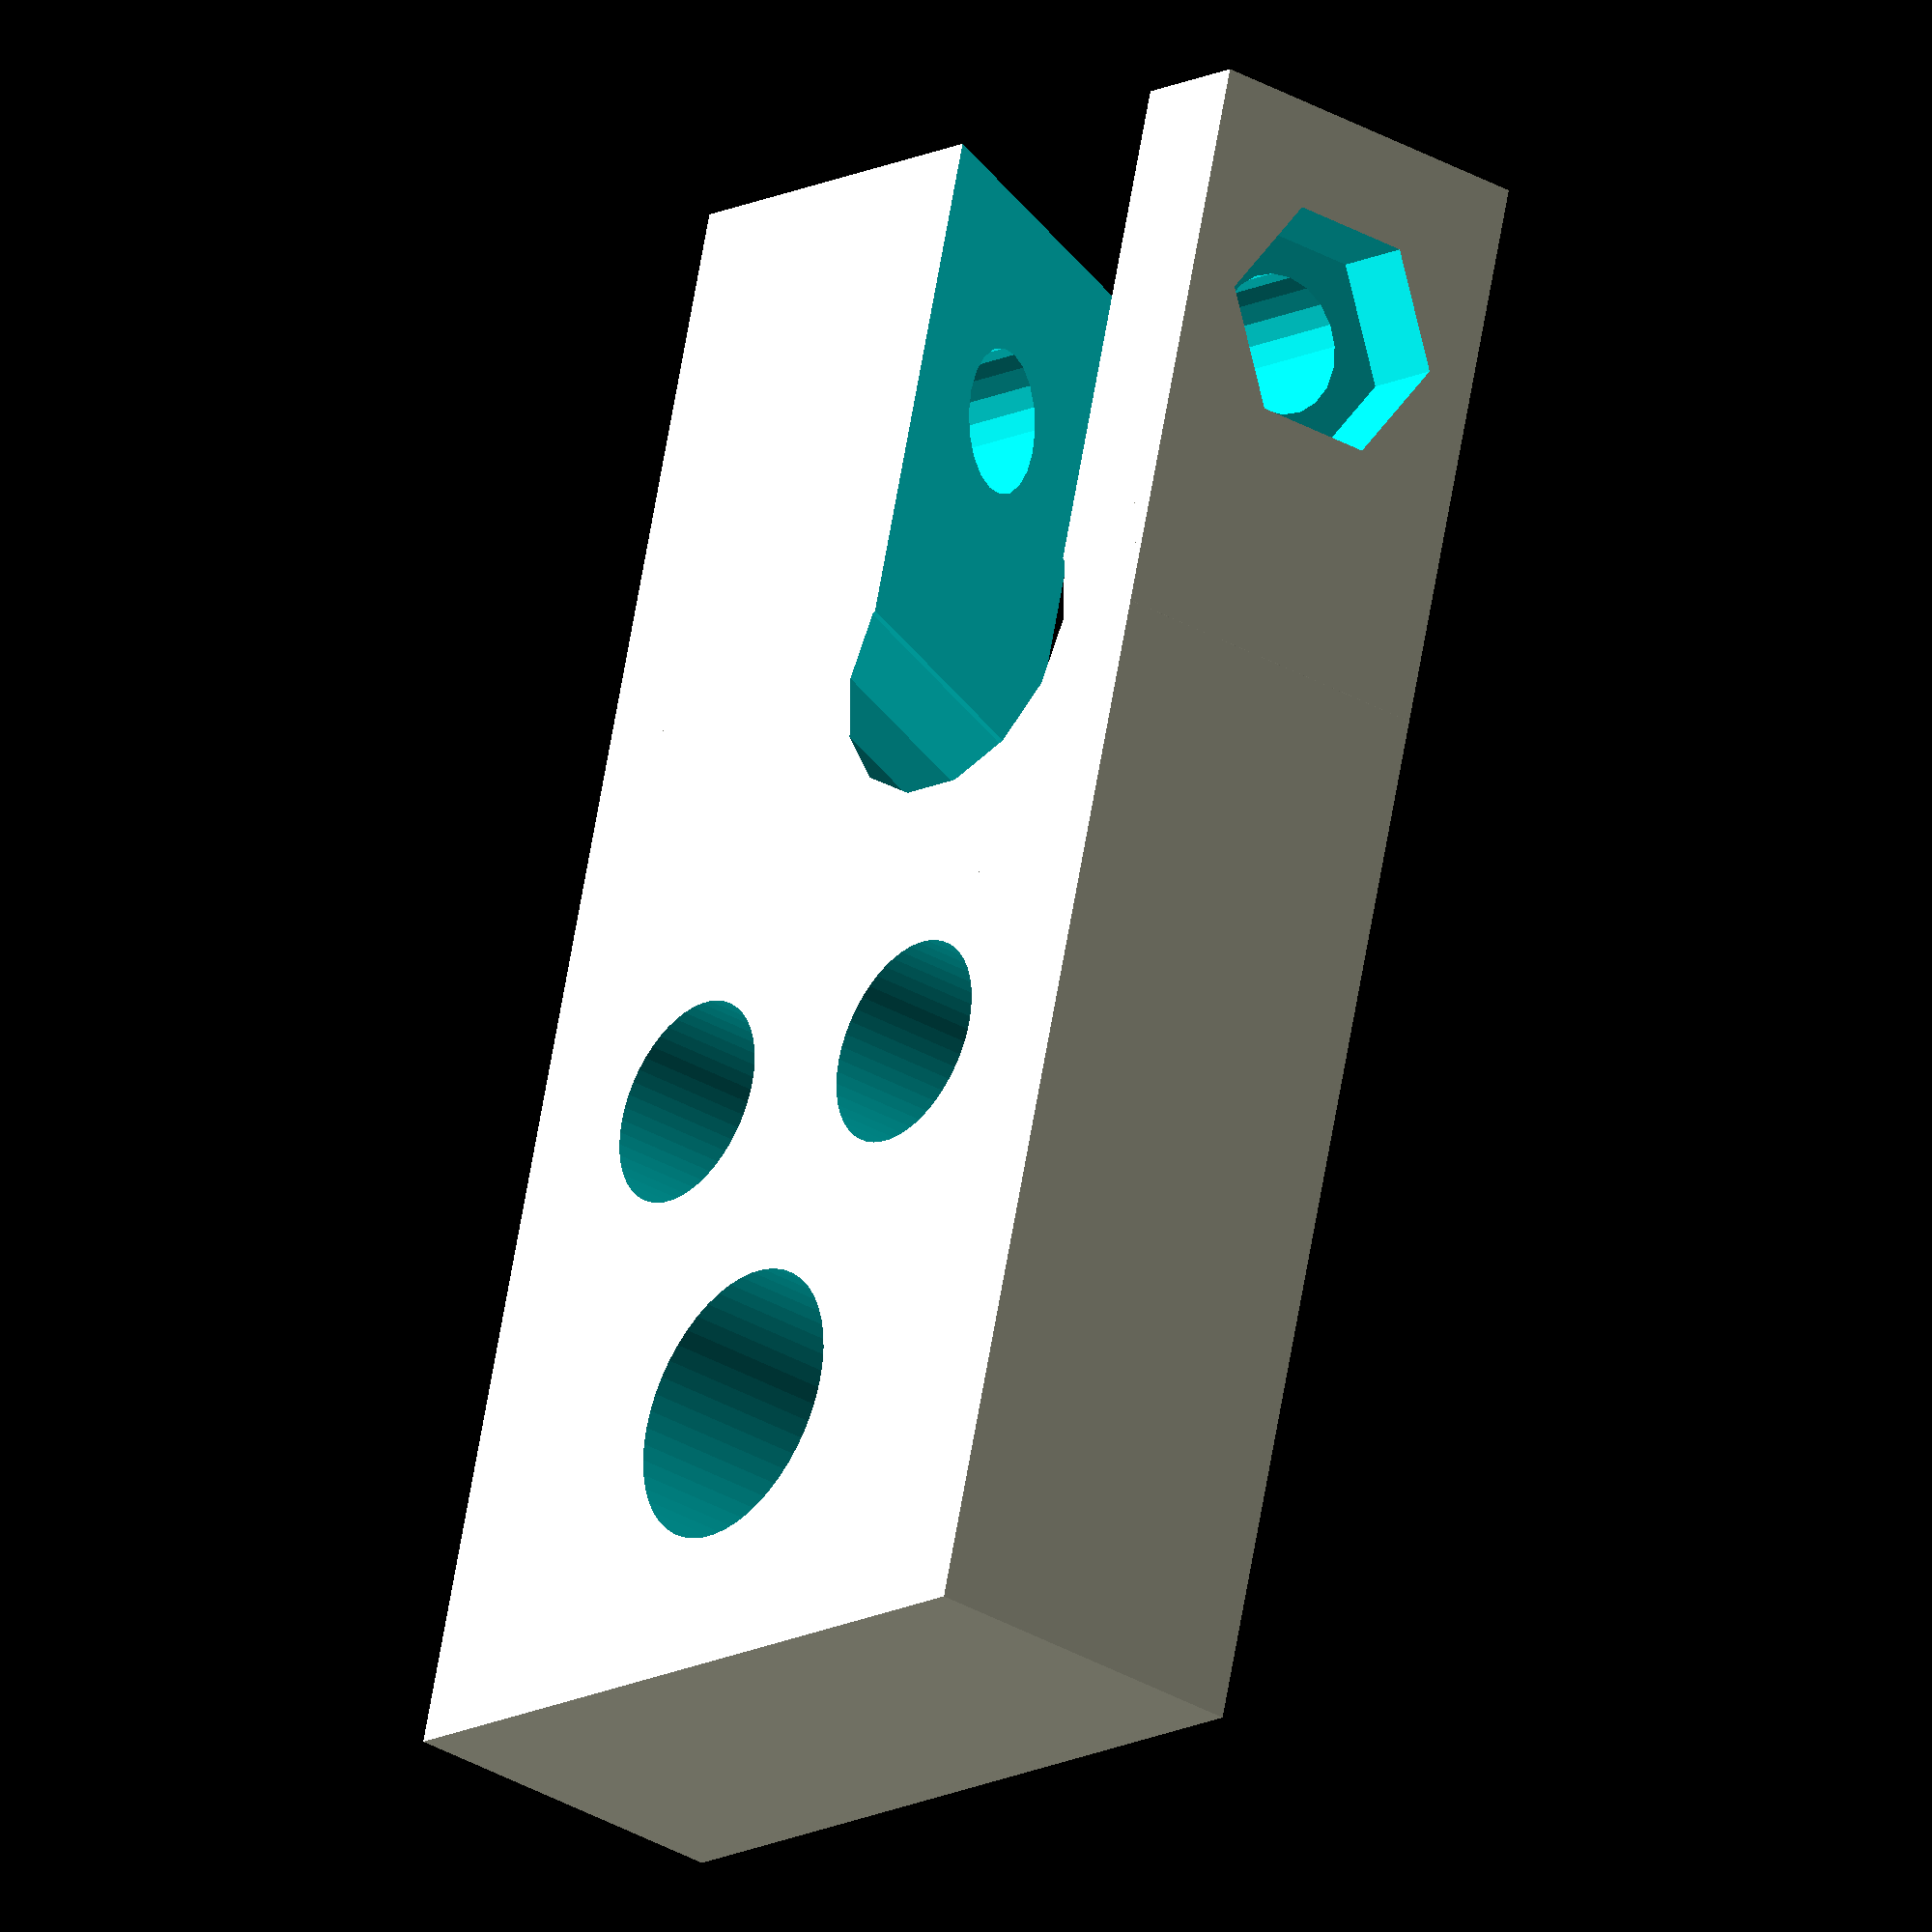
<openscad>

// nischi prusa lamp holder


screwhole = 4; 		//for 3mm screw, to mount opto stop
nuttrap=7; 			//hole for nut - 3mm nut measured, thickness 2.5 
gap_width = 10;

body_width=24; 	//rod end
body_height=10; 	//rod end
screw_elevation = body_height/2; // set at half of body_height 

translate([0,0,body_height ]) rotate([0,-180,0]) tool_holder();

module tool_holder()
{
difference()
{
  union()
  {
	translate([-8,0,0 ]) cube([body_width,16,body_height]);  
							cylinder(body_height,8,8,$fn=20);
	translate([-8,-30,0 ]) 	cube([body_width,30,body_height]); //opto end
  }

  union()
  {
     rotate([0,30,0]) cutting();

      translate([-1, -12, -1]) cylinder(h = body_height+2, r1=3, r2=3 ,$fn = 50);
      translate([ 9, -12, -1]) cylinder(h = body_height+2, r1=3, r2=3 ,$fn = 50);
      translate([ 4, -22, -1]) cylinder(h = body_height+2, r1=4, r2=4 ,$fn = 50);


      // translate([4,-17,-1]) cylinder(h = body_height+2, r1=3, r2=3 ,$fn = 50);	
      // translate([4,-17,-1]) cylinder(h = body_height/3*2, r1=9, r2=4 ,$fn = 50);	

	//screw to hold to rod
	translate([0,10,screw_elevation]) rotate([0,90,0]) 
		cylinder(40,screwhole/2, screwhole/2, $fn=20,center=true); //screw hole
	translate([-8,10,screw_elevation]) rotate([0,90,0]) 
		cylinder(5,nuttrap/2,nuttrap/2, $fn=6,center=true); //nut trap
    }
  }
}

module cutting()
{
	translate([0,     0, -5 ]) cylinder((body_height+20),4.25,4.25);  // for 8mm threaded rod
	translate([-3.75,0, -5 ]) cube([7.5,25,(body_height+20)]);   // long slot 

}

</openscad>
<views>
elev=212.5 azim=196.0 roll=129.0 proj=o view=solid
</views>
